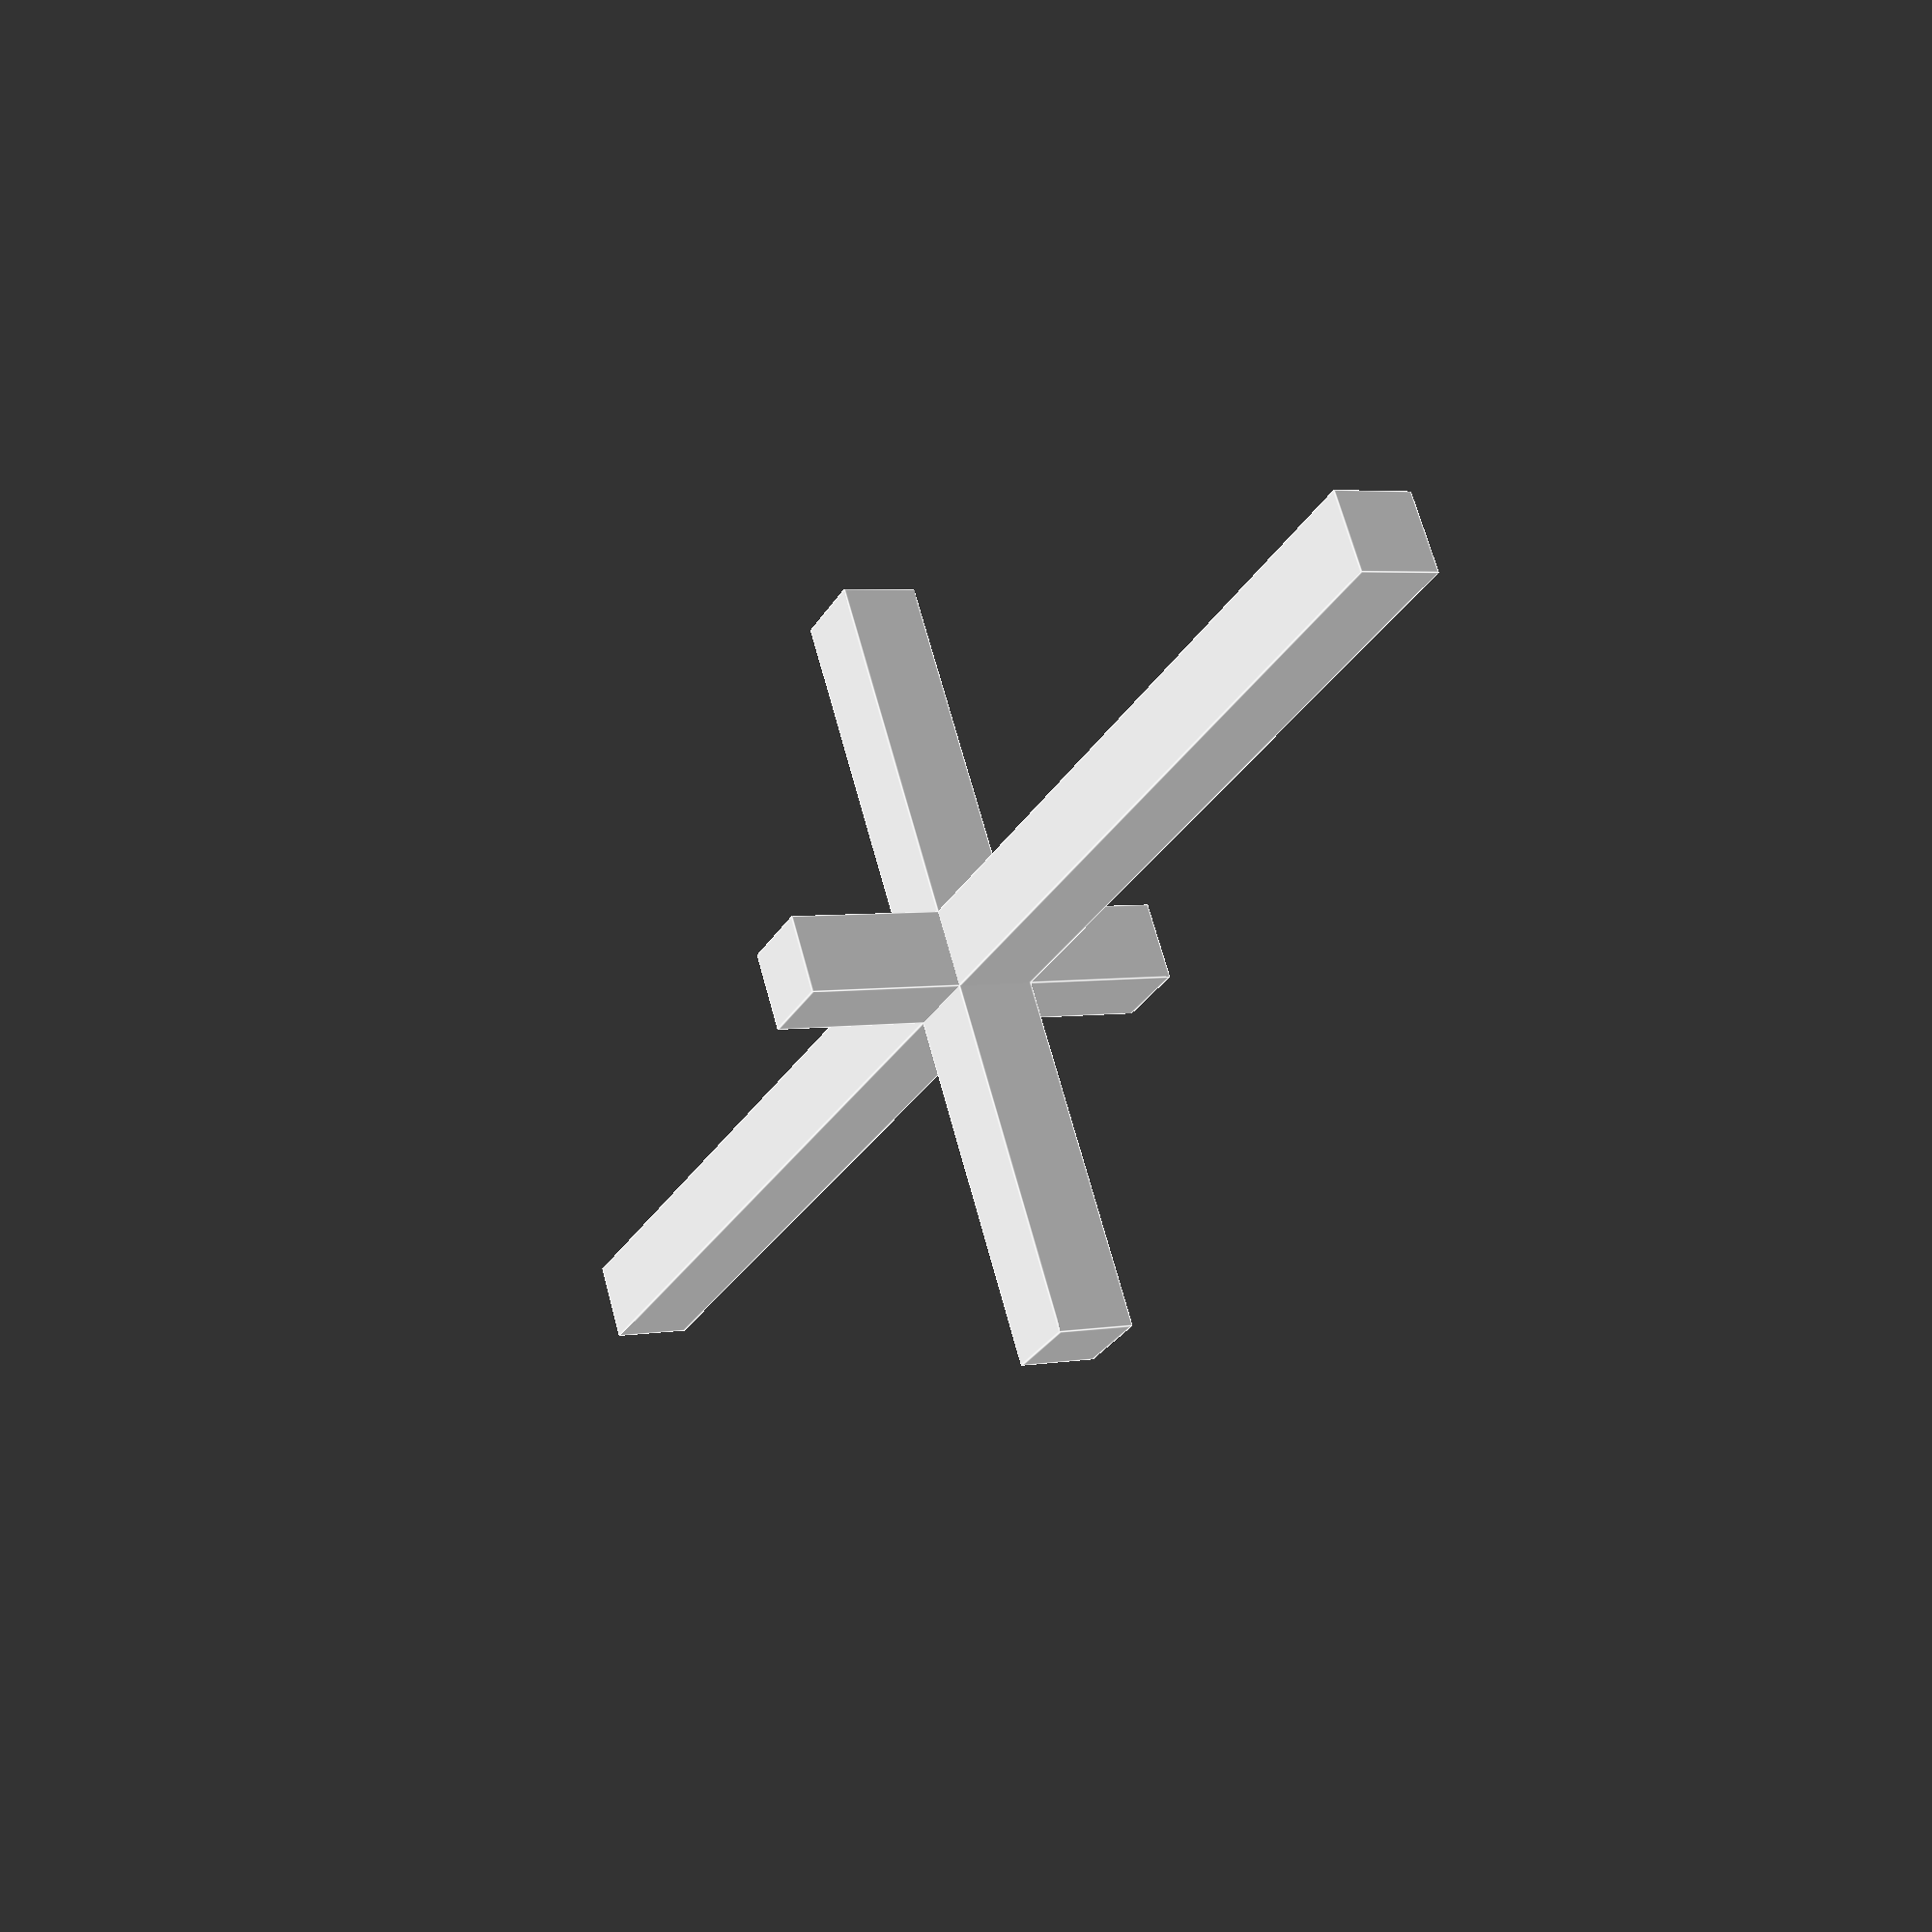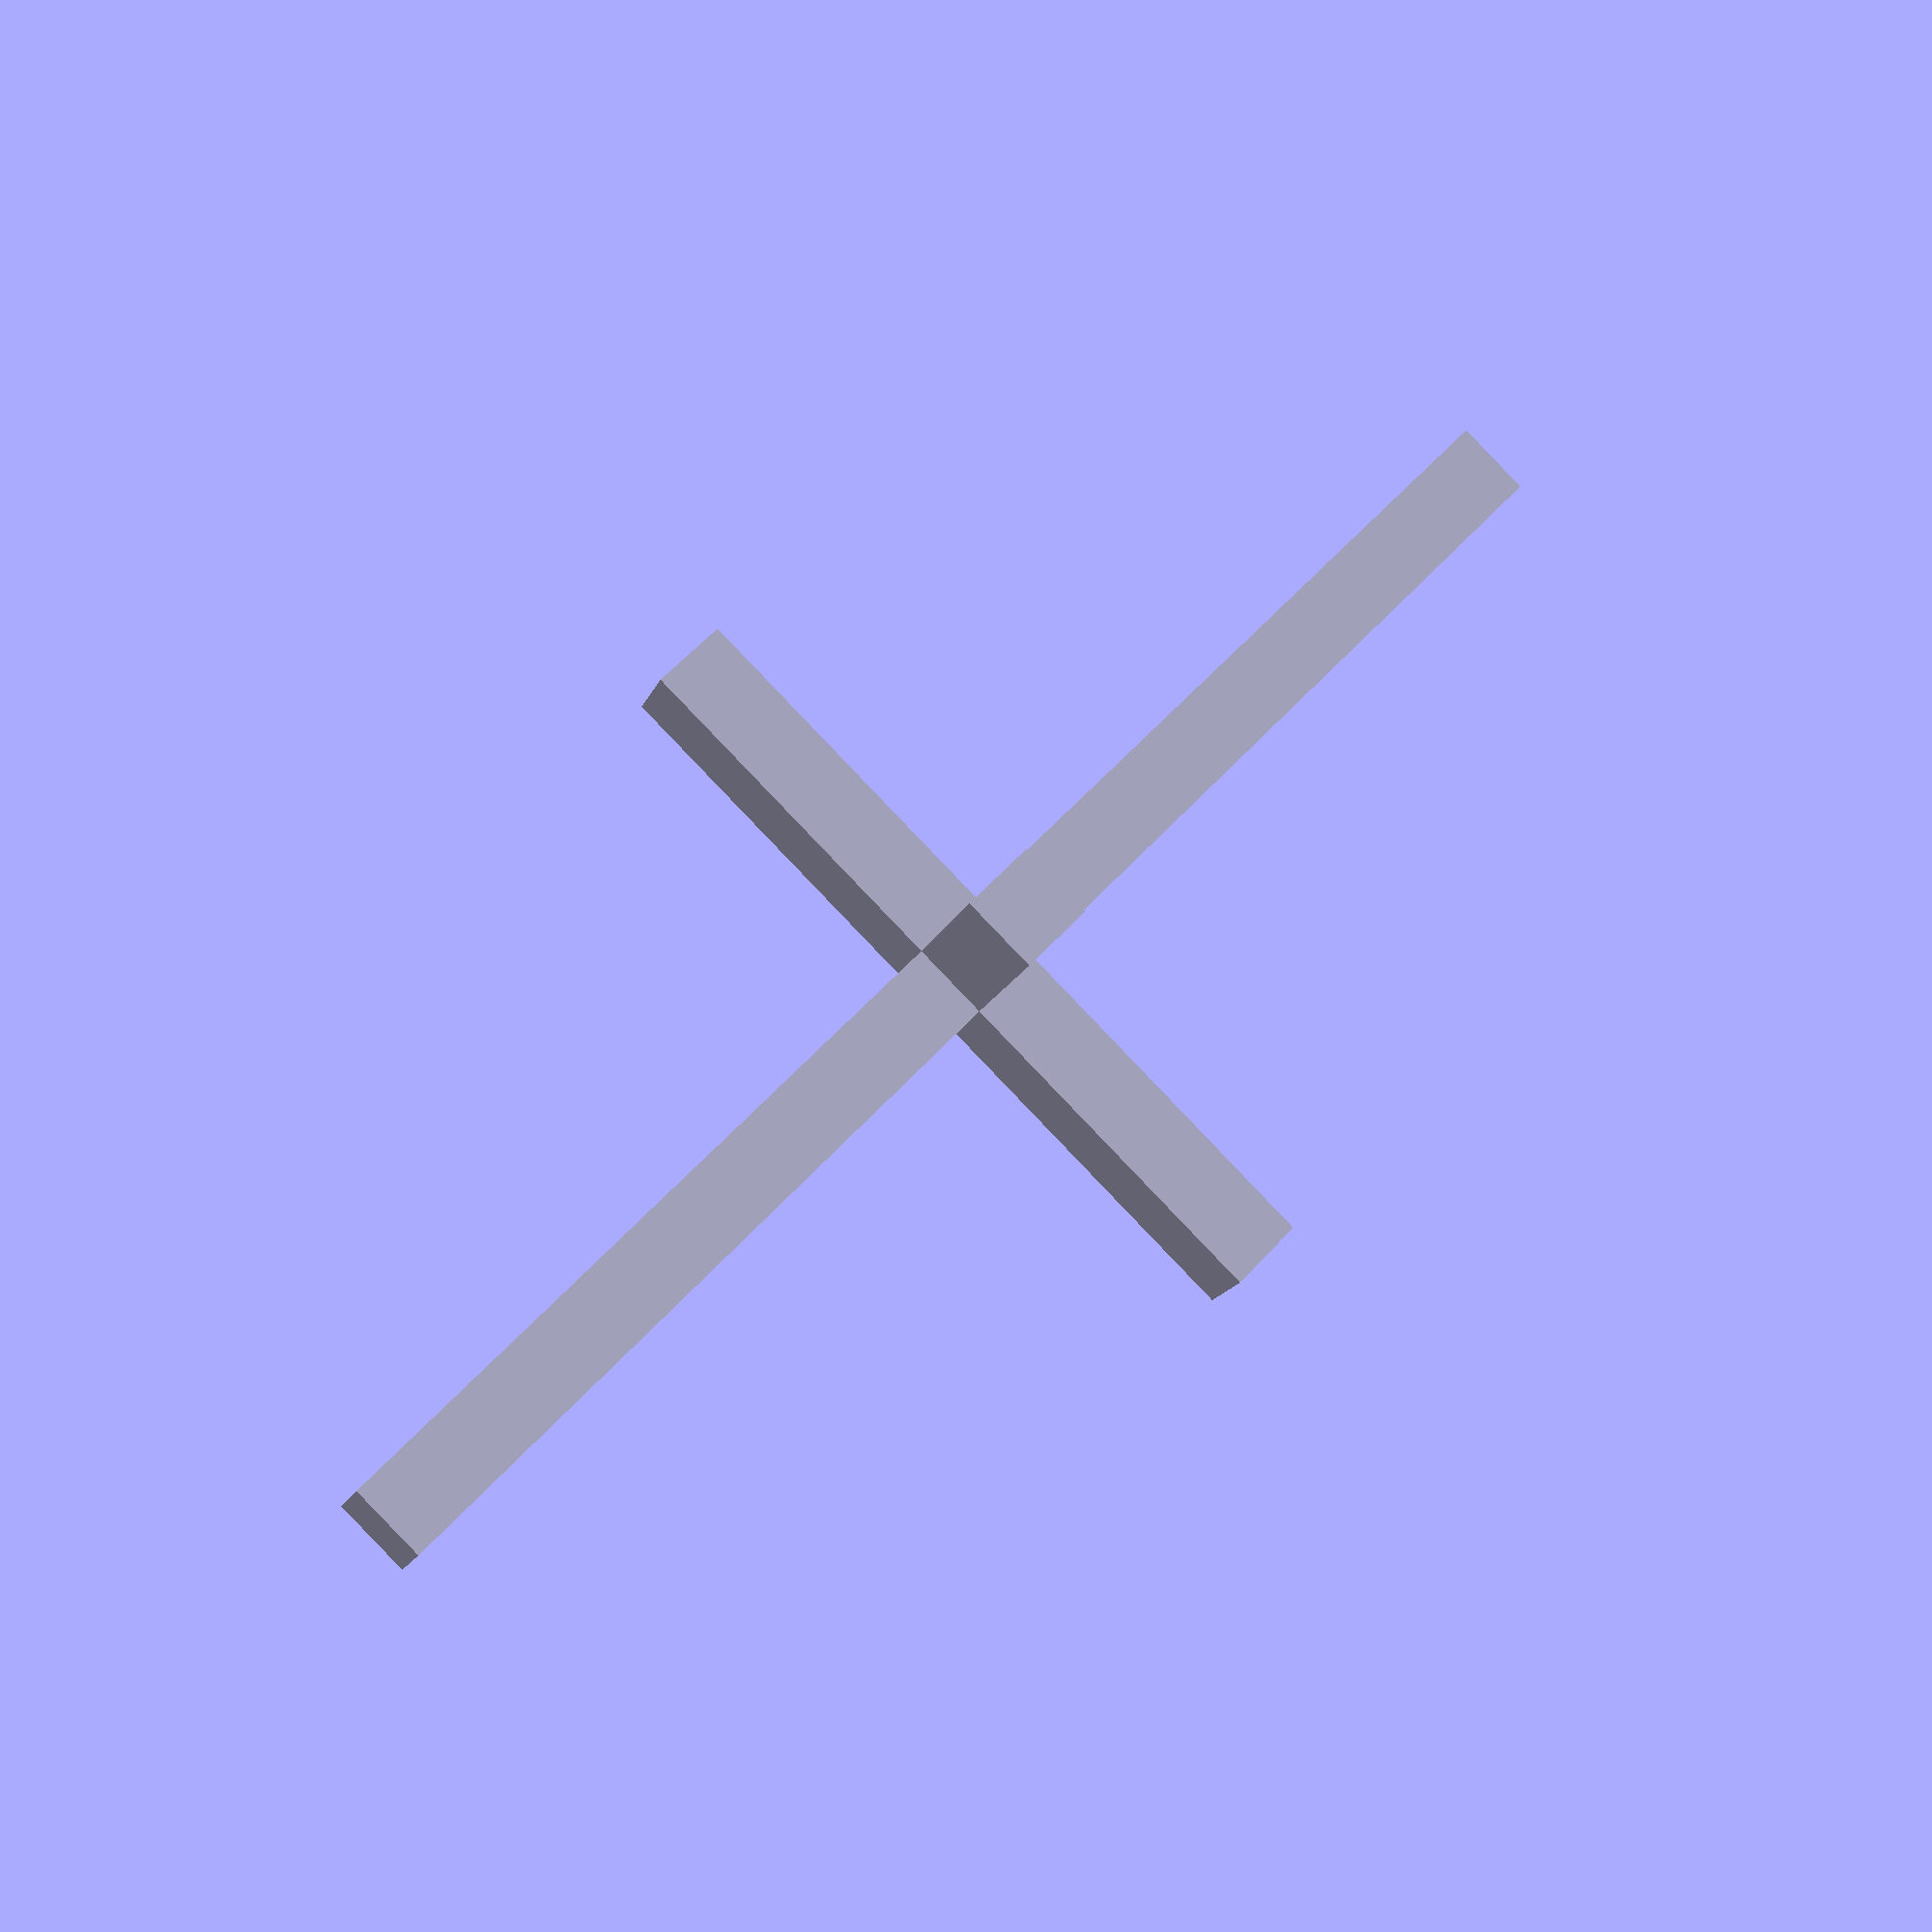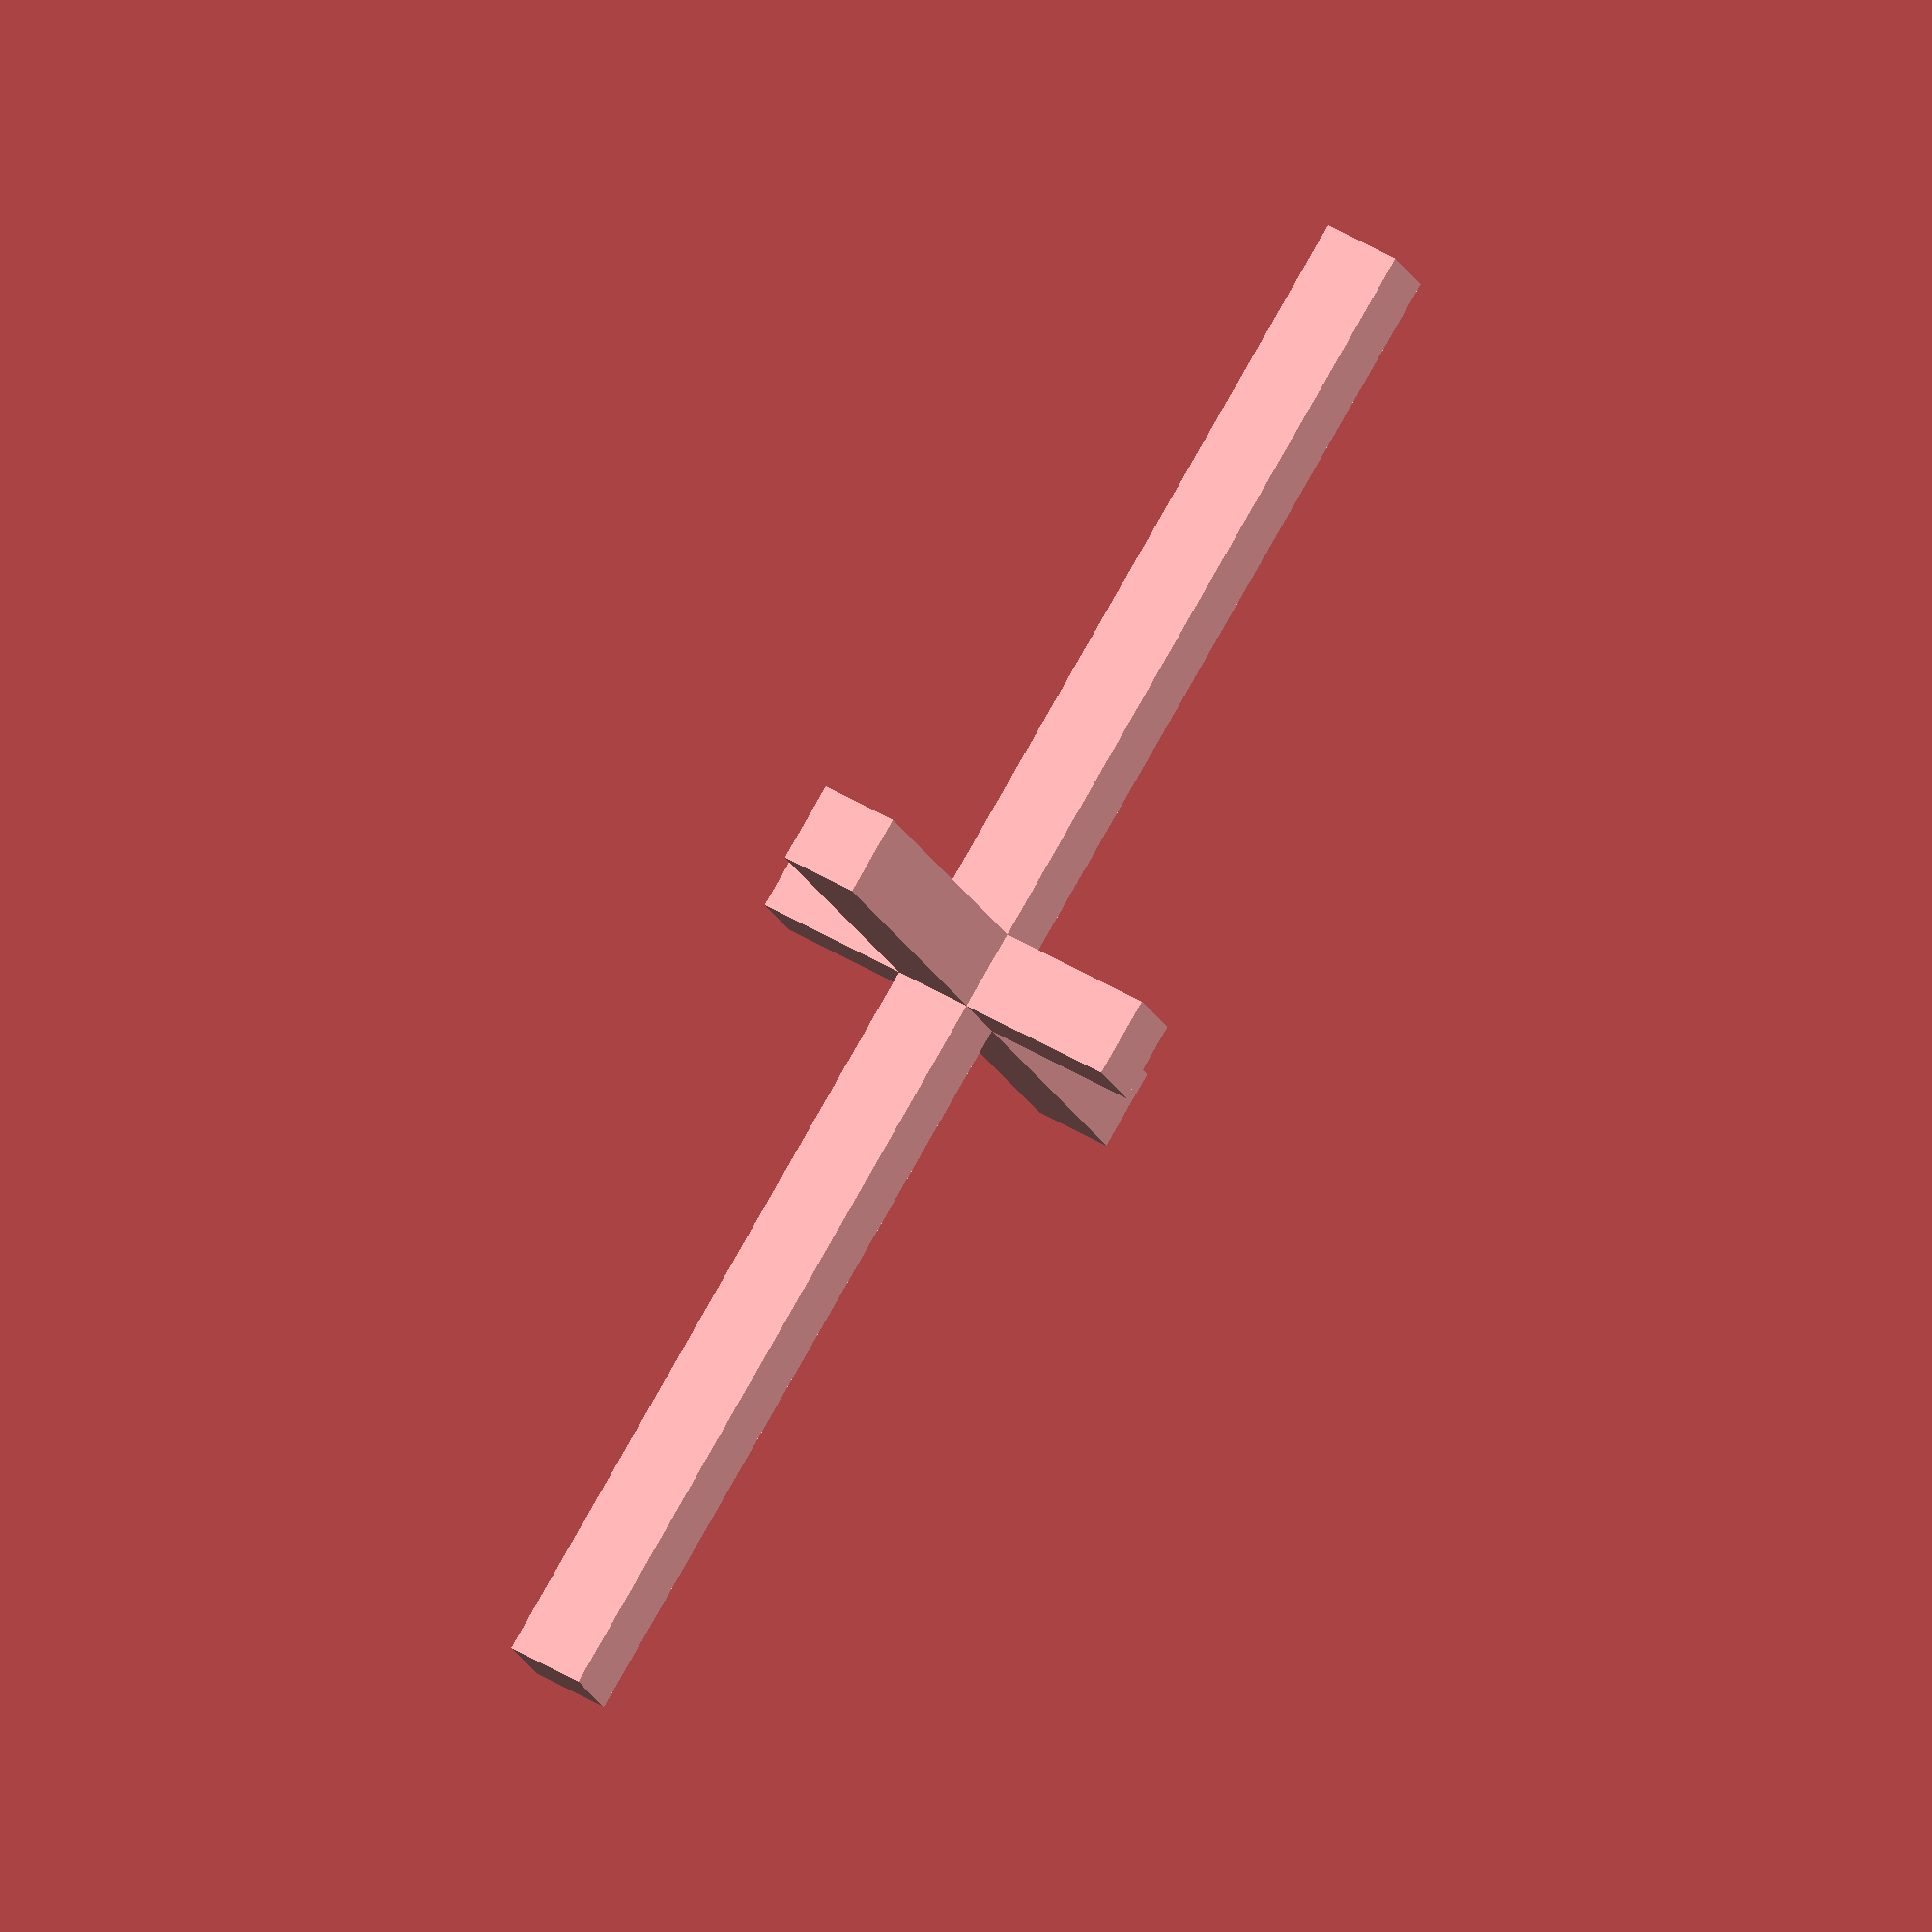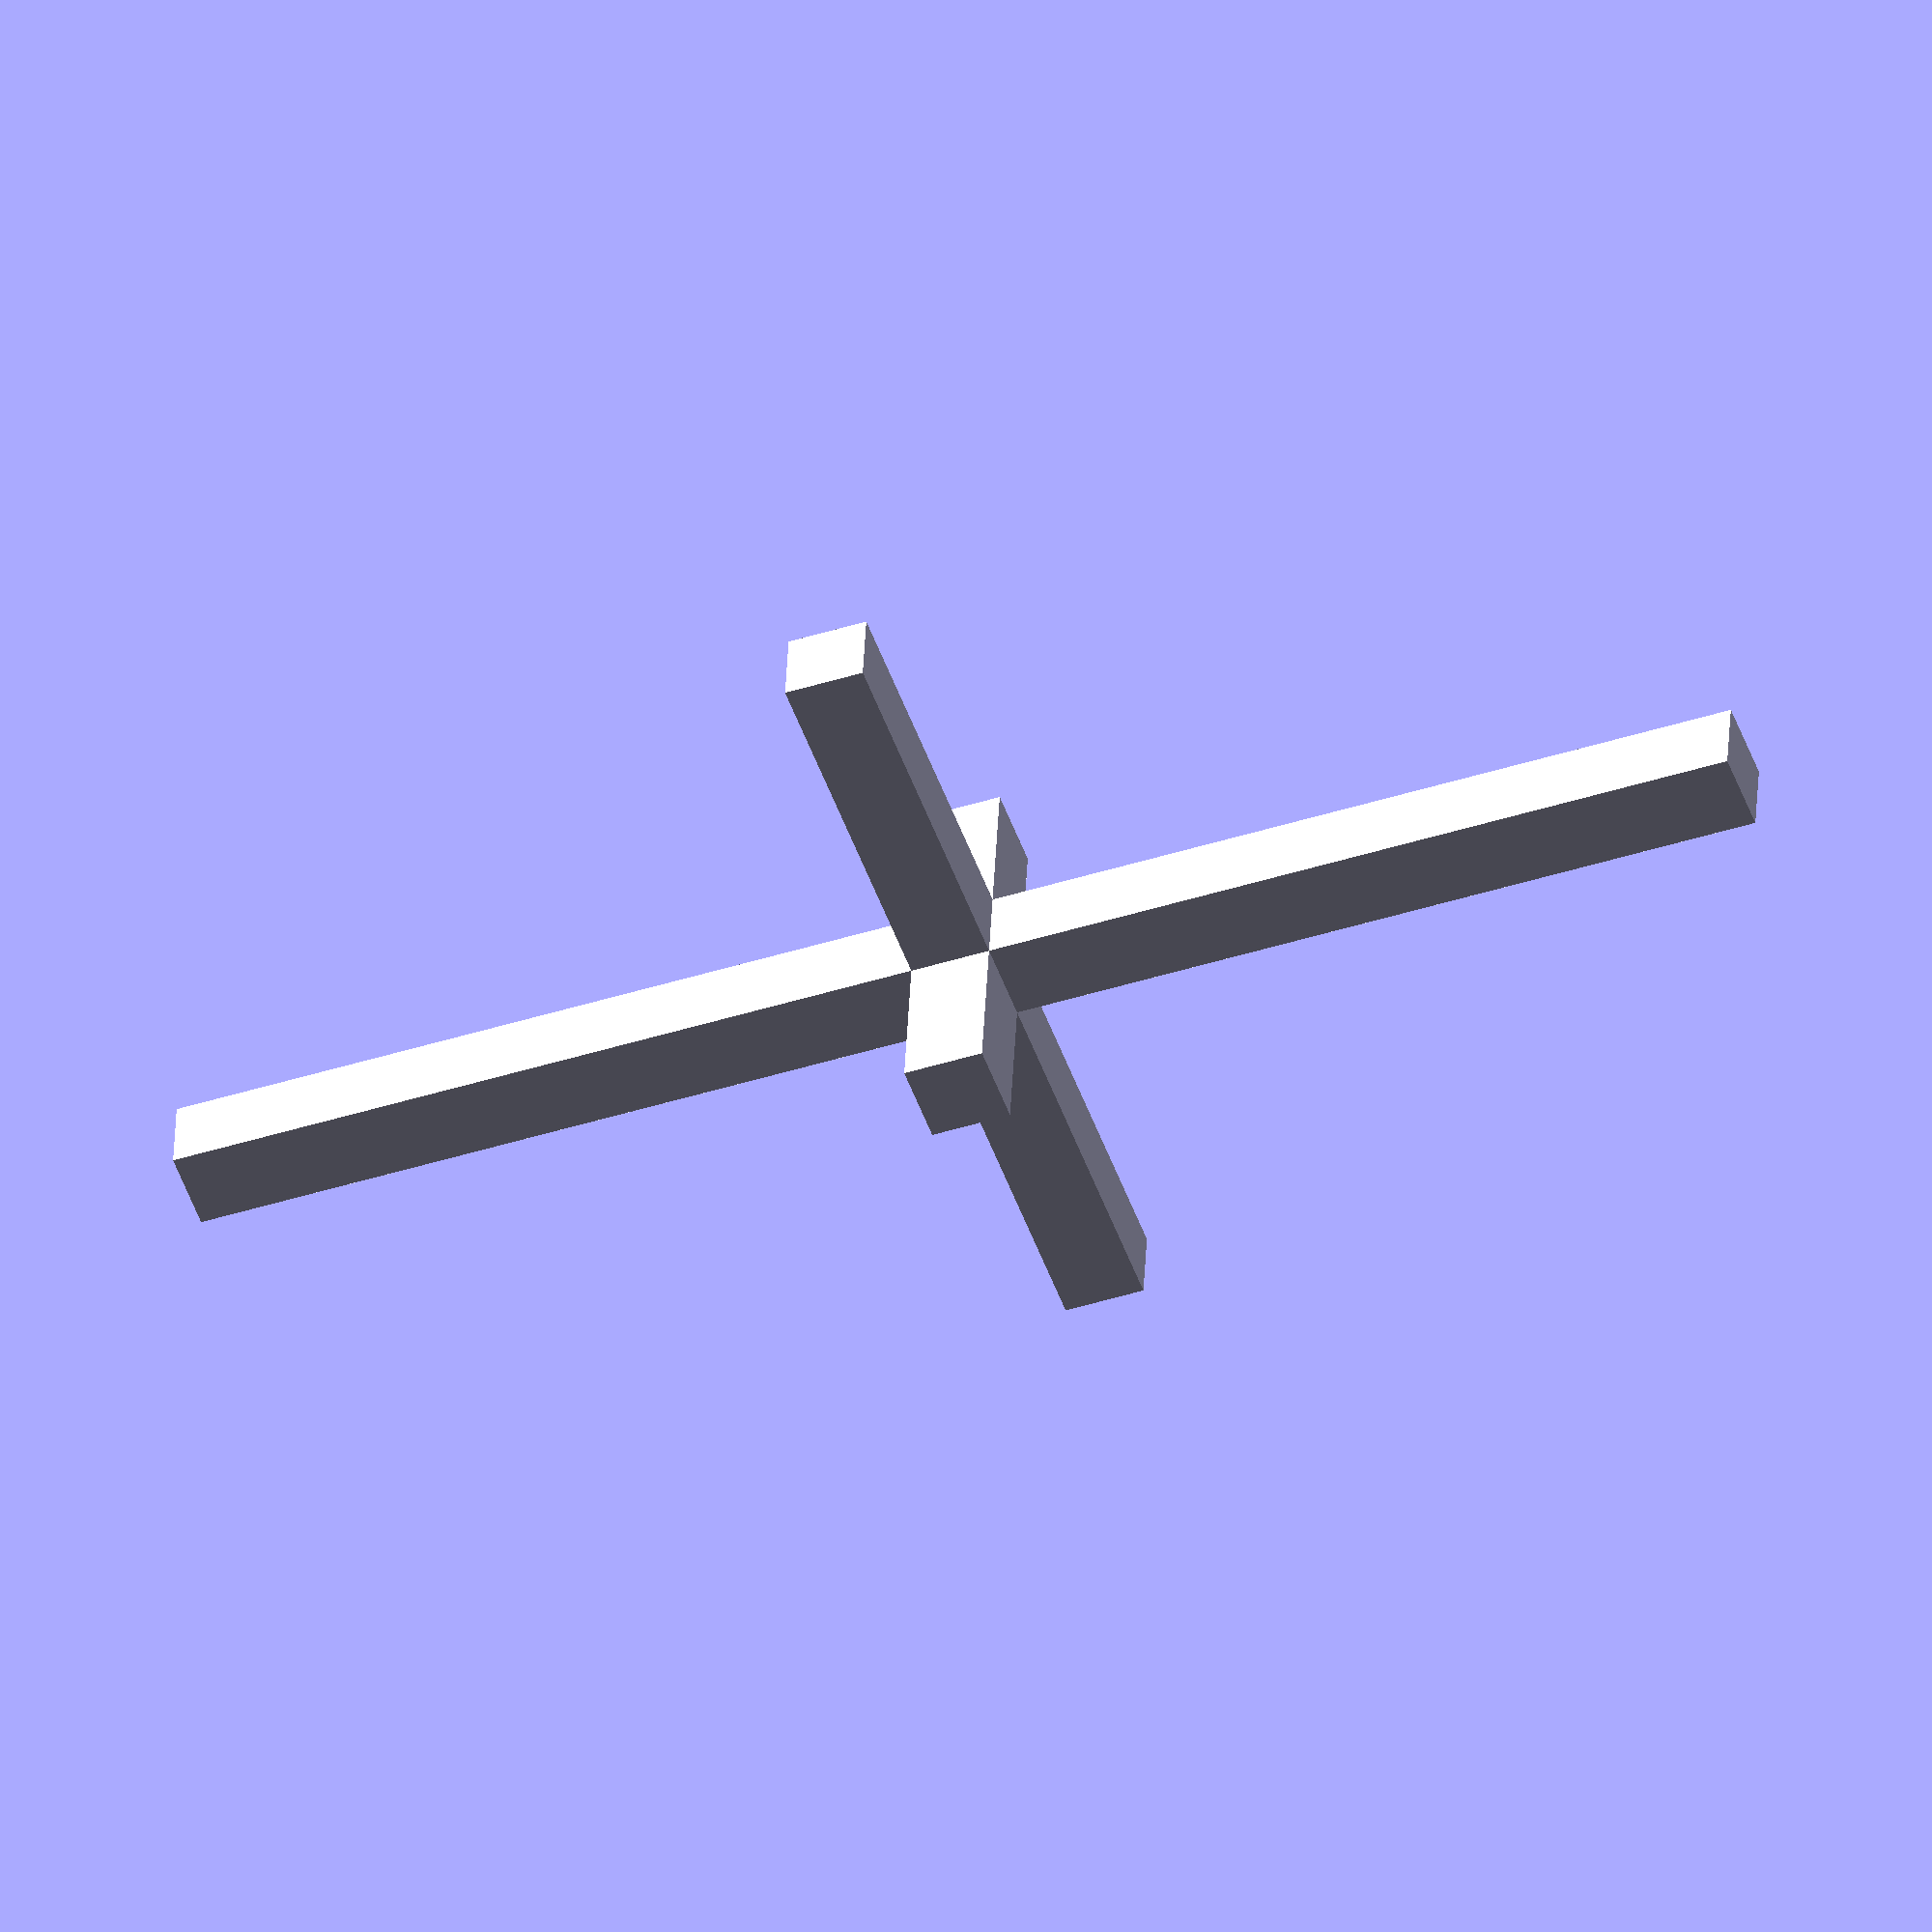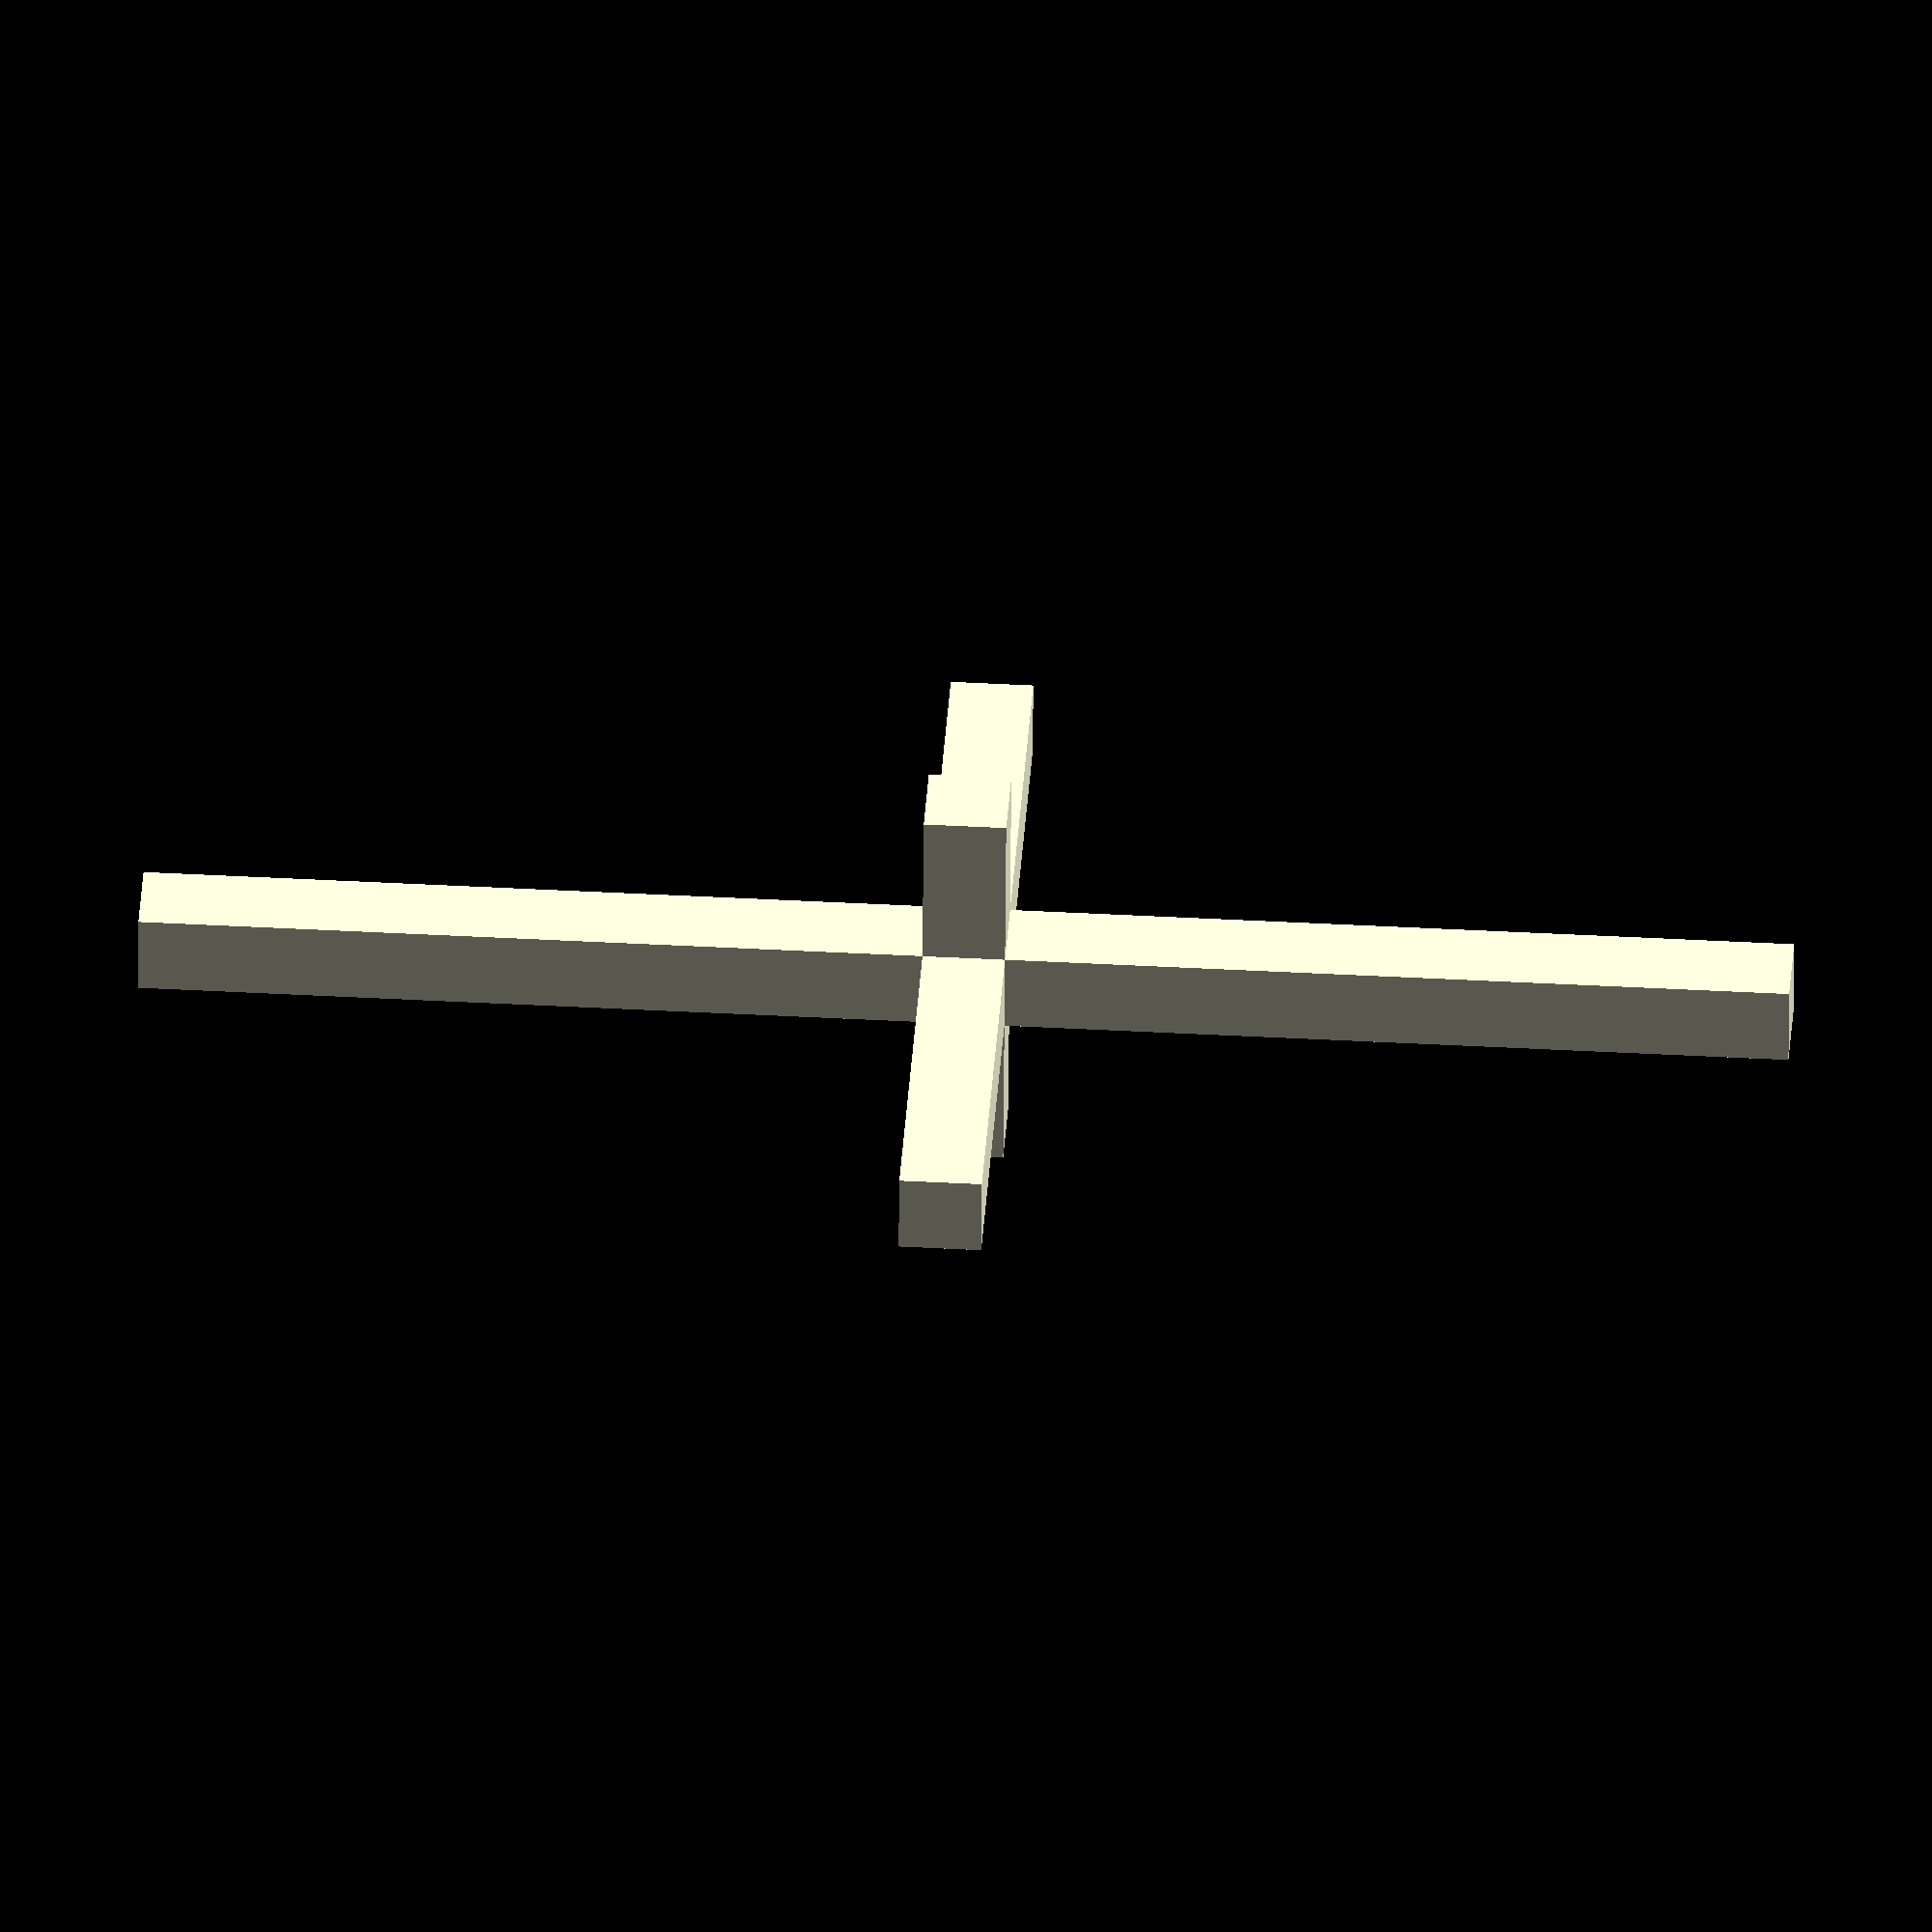
<openscad>

cube([20,2,2],true);

rotate([0,0,90])
cube([10,2,2],true);

rotate([0,90,90])
cube([40,2,2],true);
</openscad>
<views>
elev=30.6 azim=286.8 roll=153.8 proj=p view=edges
elev=121.9 azim=157.5 roll=318.6 proj=p view=solid
elev=98.3 azim=290.7 roll=330.4 proj=o view=solid
elev=224.9 azim=187.2 roll=250.0 proj=o view=wireframe
elev=136.0 azim=353.2 roll=86.4 proj=o view=solid
</views>
